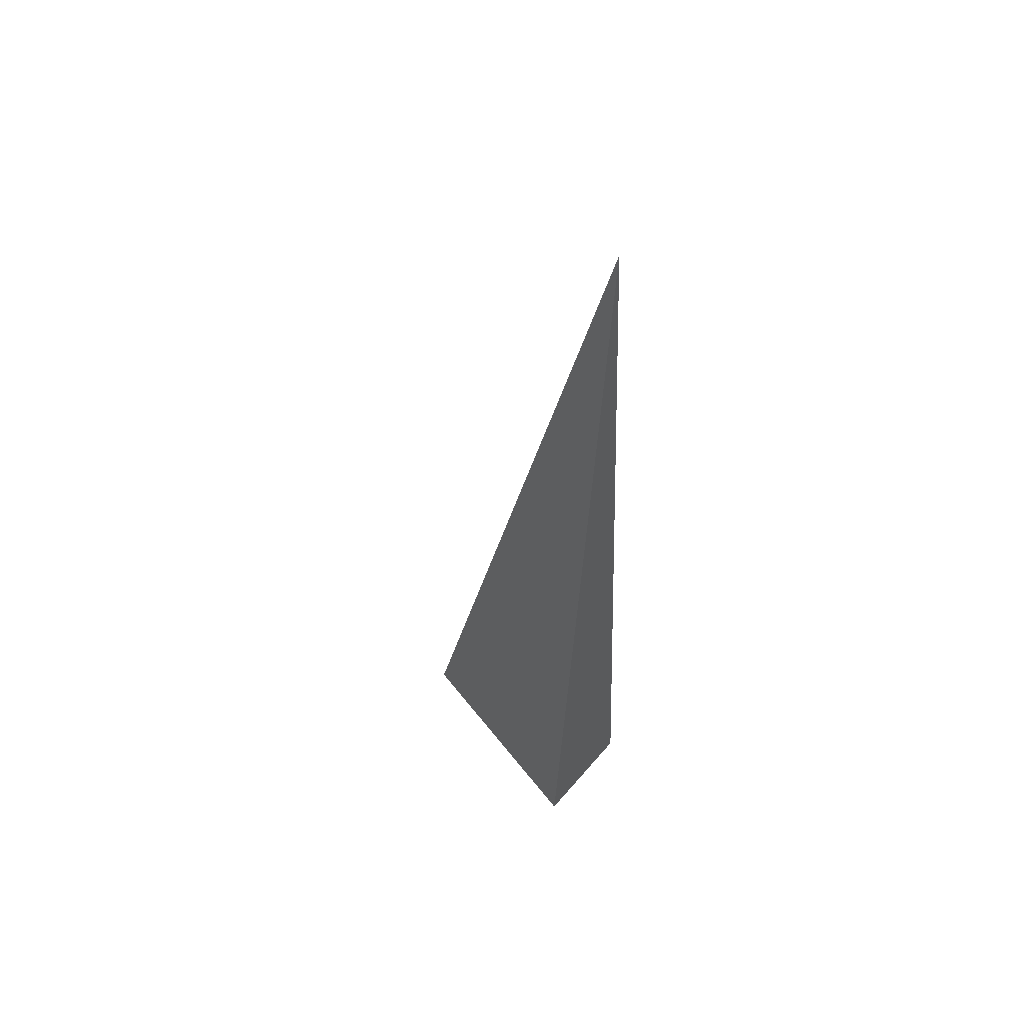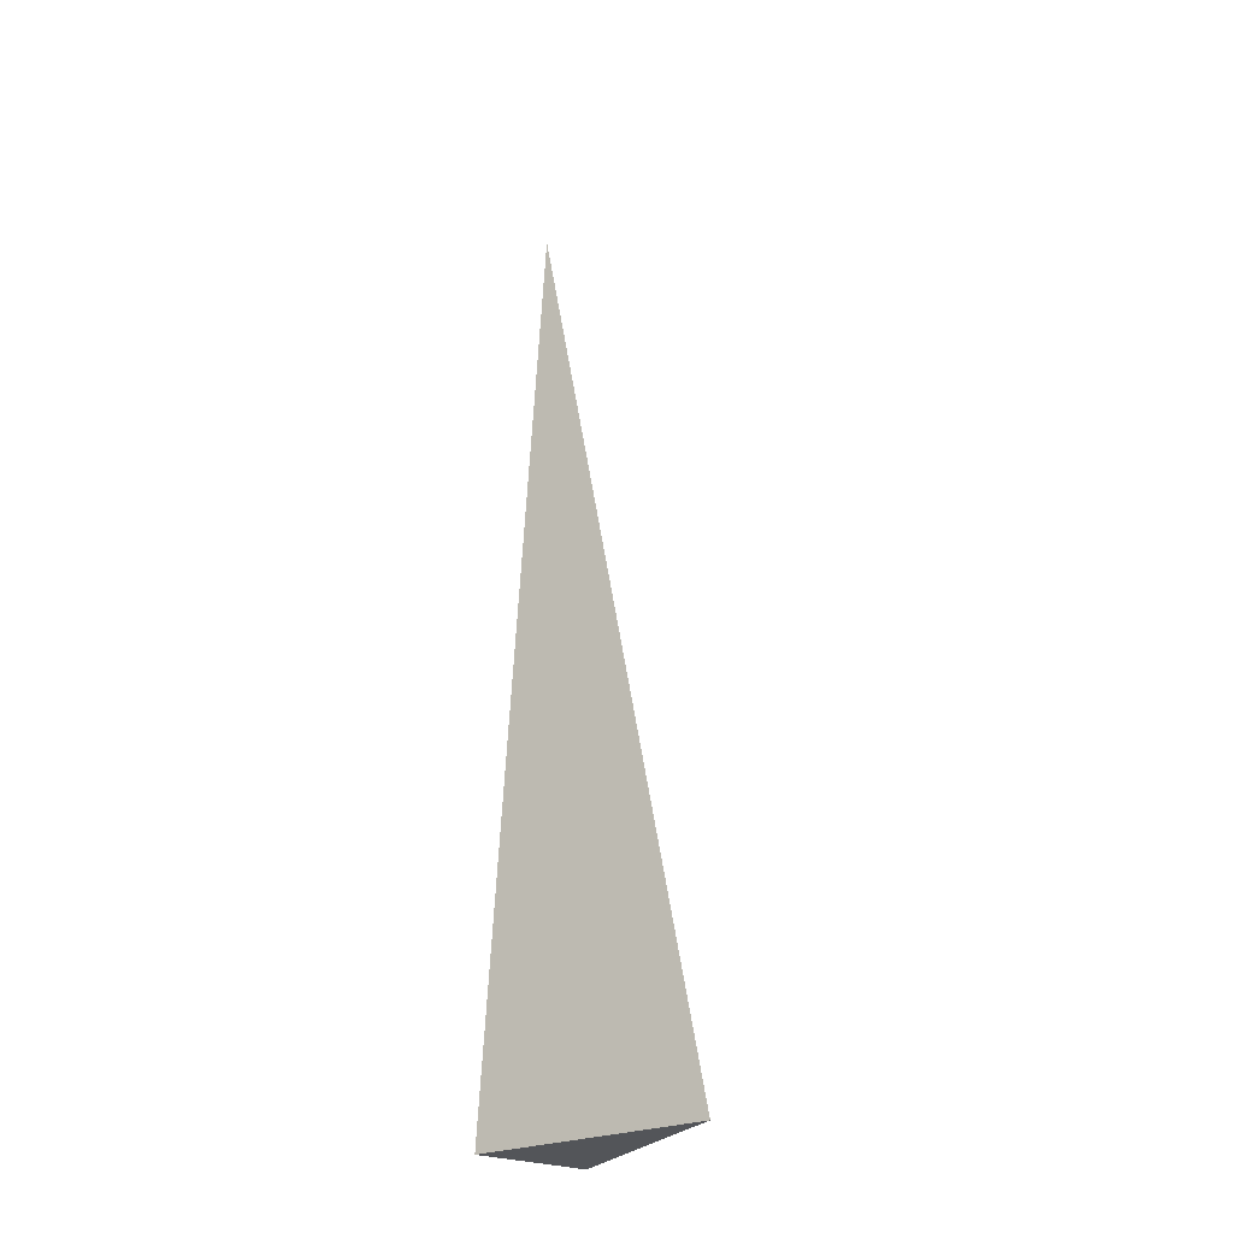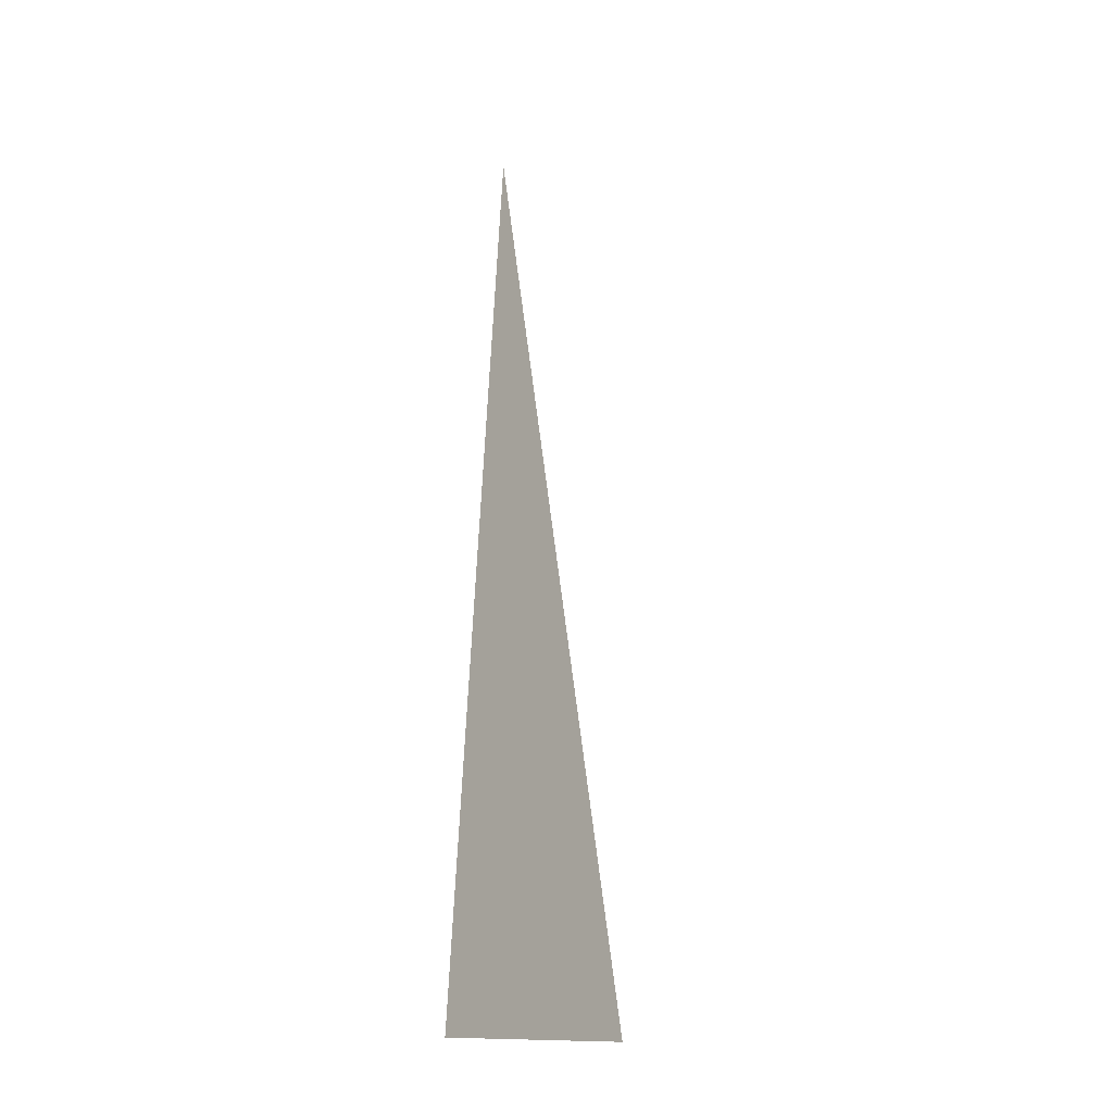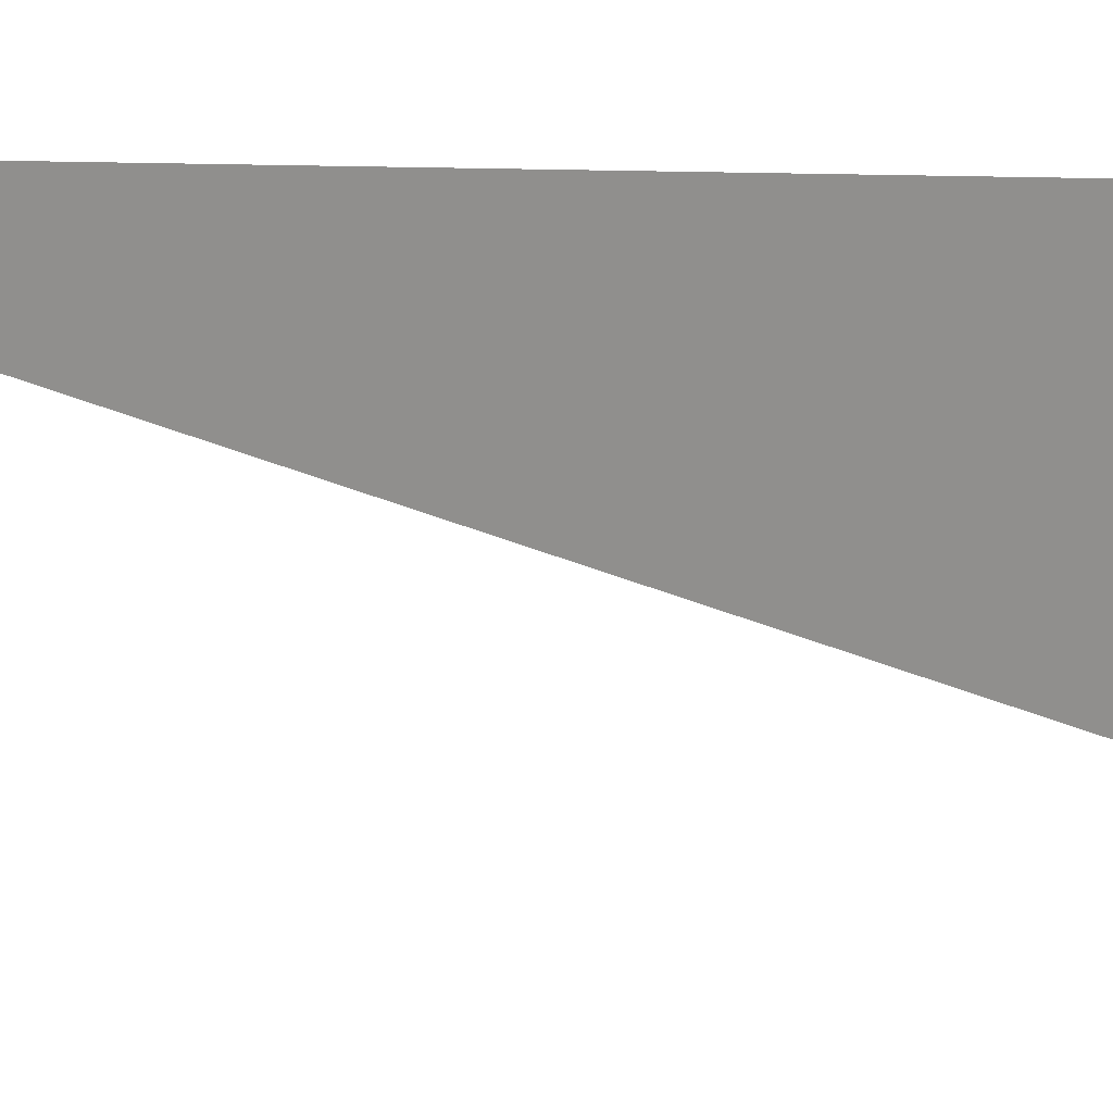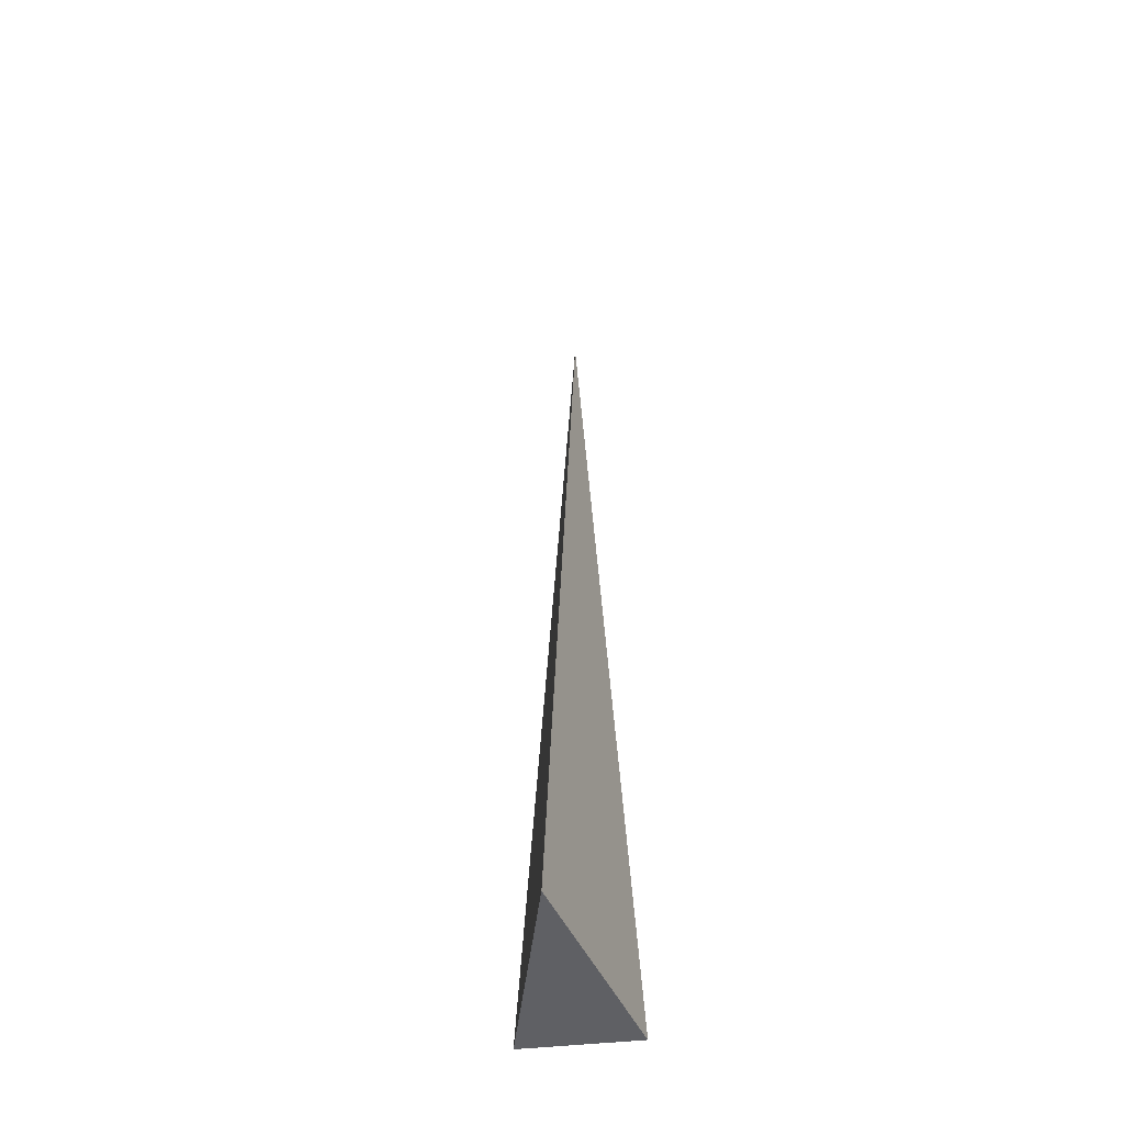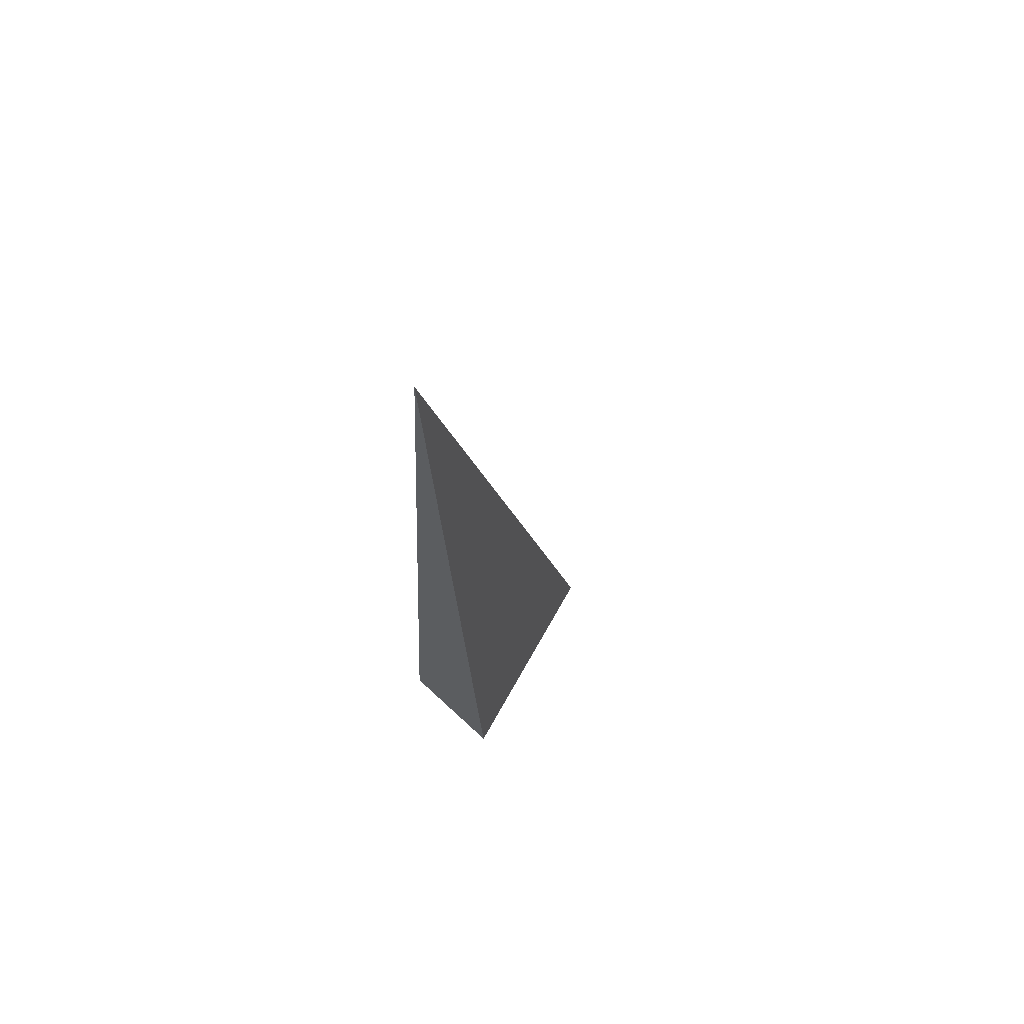
<metadata>
{"format":"obj","ext":"obj","renderer":"f3d","projection":"perspective","resolution":1024,"background":"white","views":[{"elev":53.8,"azim":-50.7,"up":"+Y"},{"elev":-24.5,"azim":141.9,"up":"+Y"},{"elev":-13.1,"azim":149.8,"up":"+Y"},{"elev":2.7,"azim":-139.5,"up":"+Z"},{"elev":-44.2,"azim":-172.2,"up":"+Y"},{"elev":67.2,"azim":43.1,"up":"+Y"}]}
</metadata>
<code>
o dock_Cube.002
v -1.955 0.685 2.414
v -1.91 0.685 2.594
v -2 0.685 2.594
v -1.955 1.404 2.594
f 3 1 2
f 1 4 2
f 2 4 3
f 4 1 3

</code>
